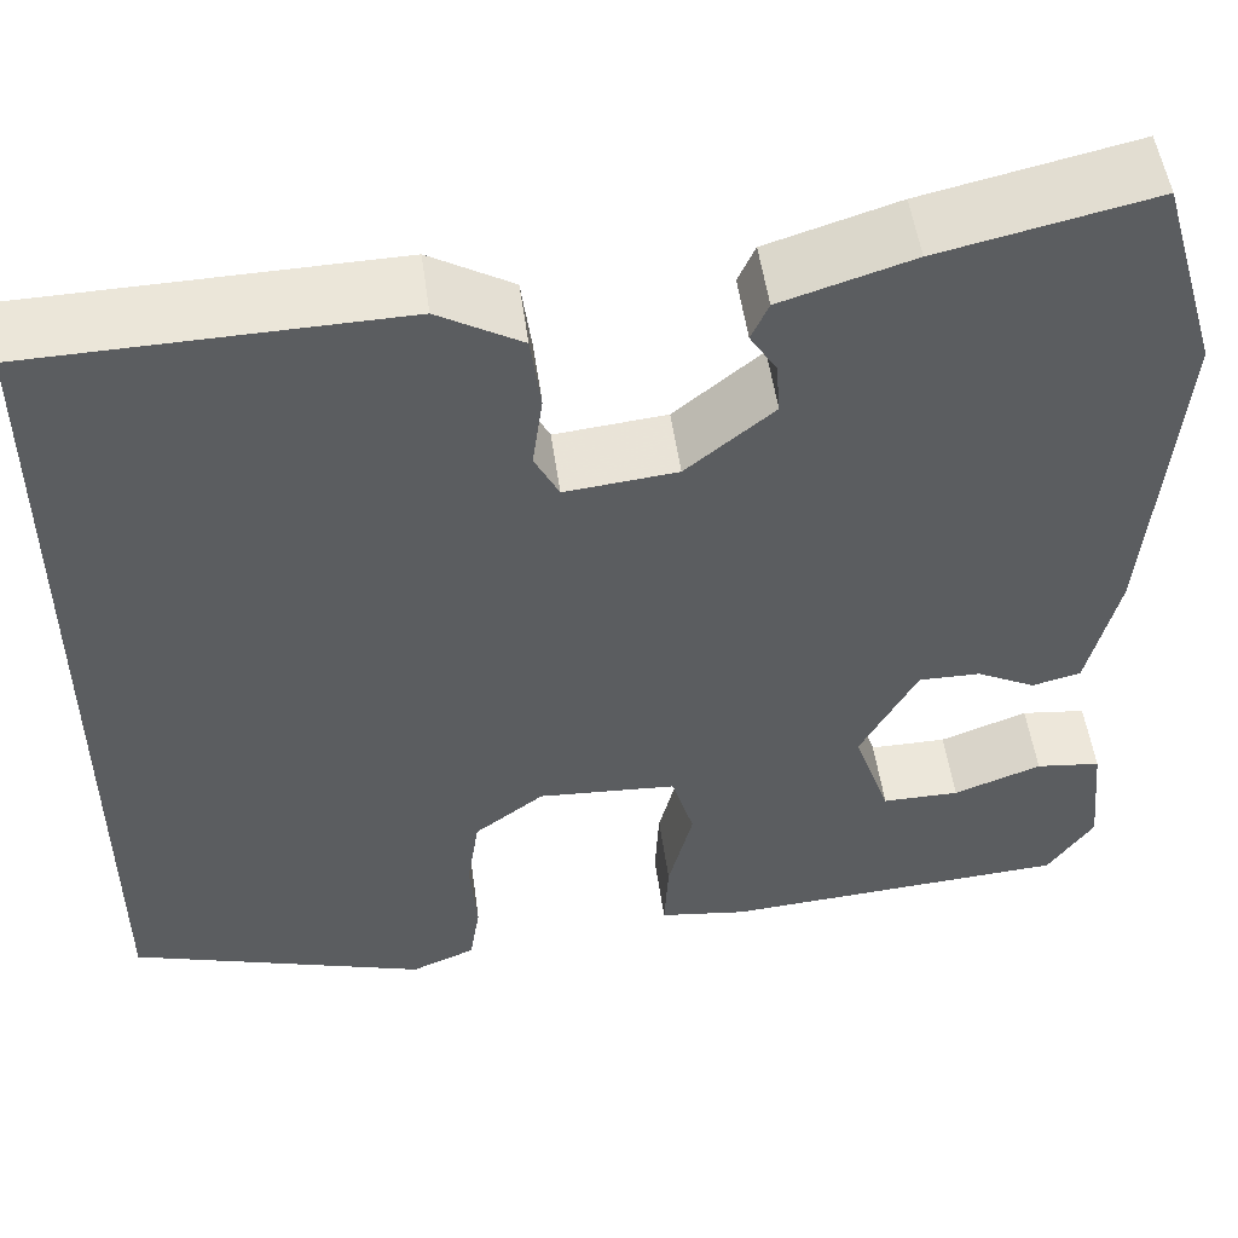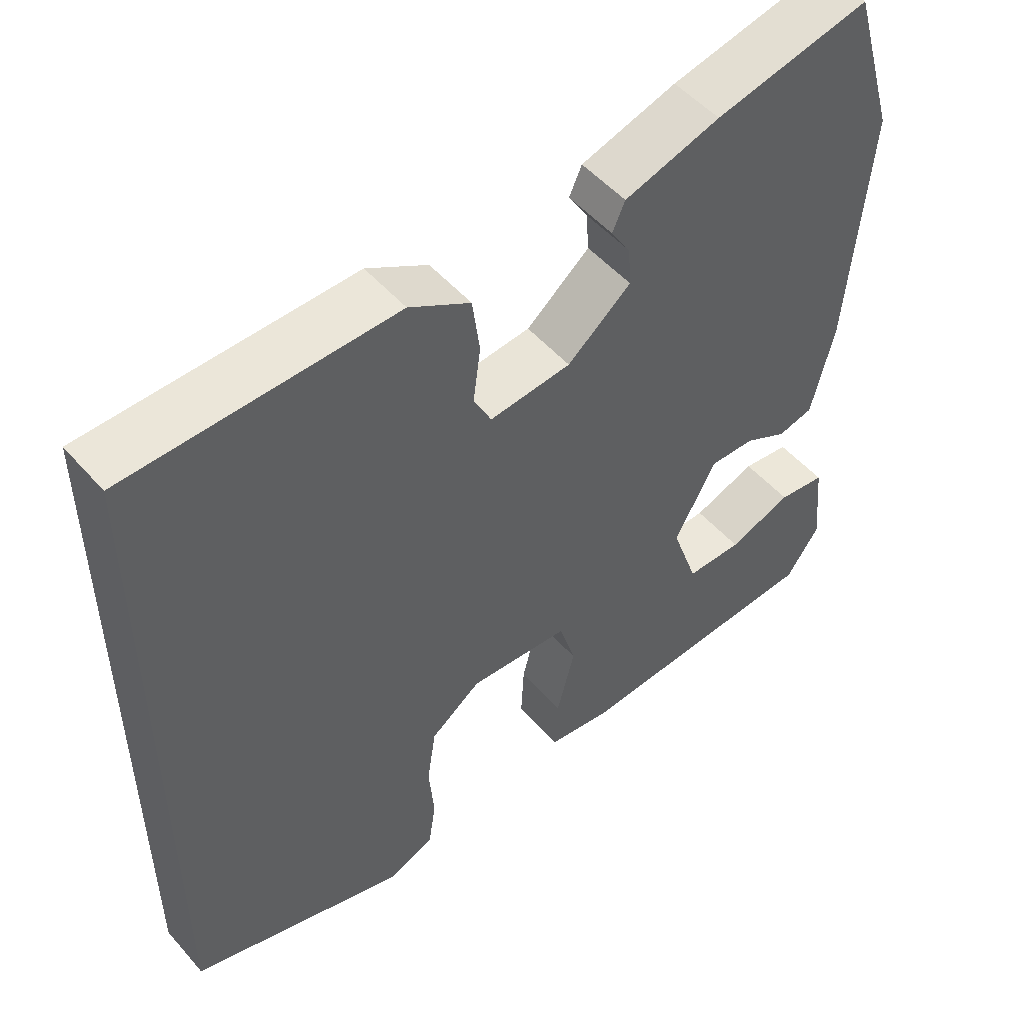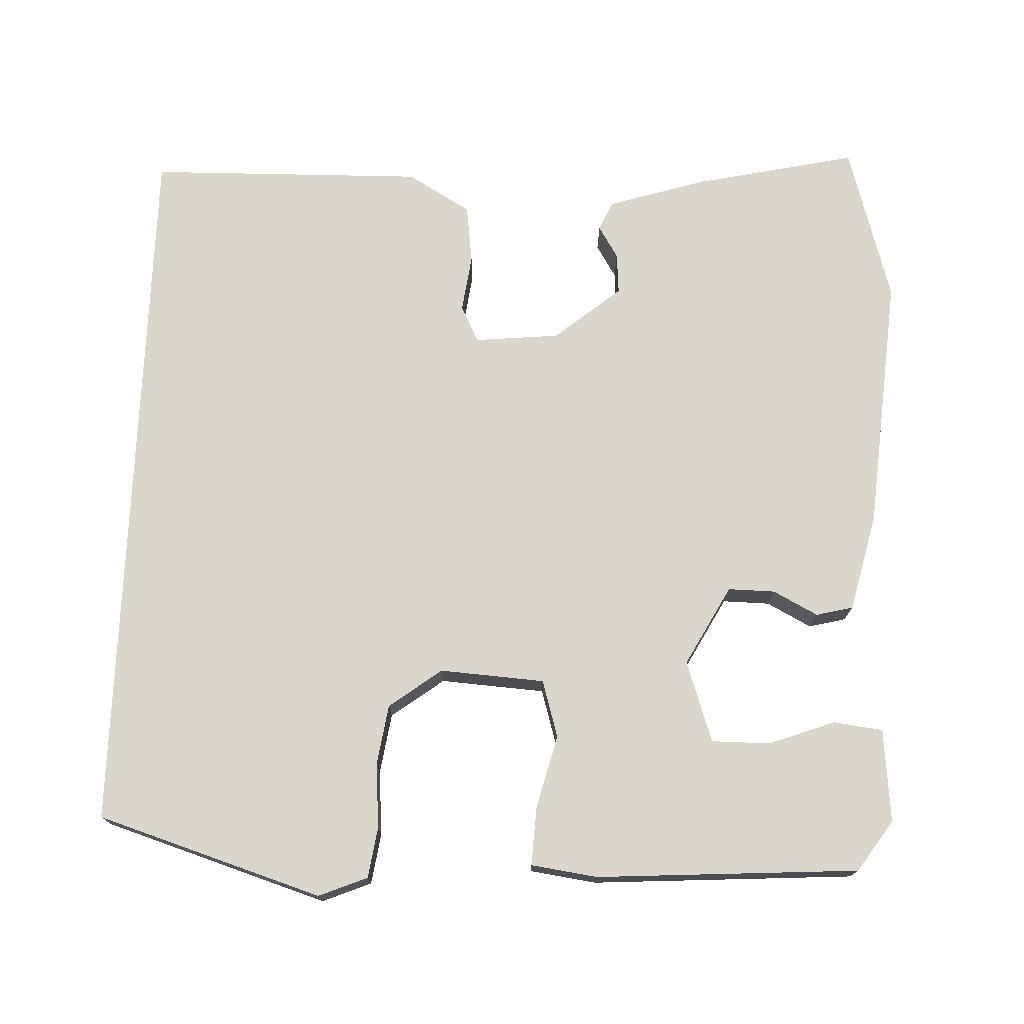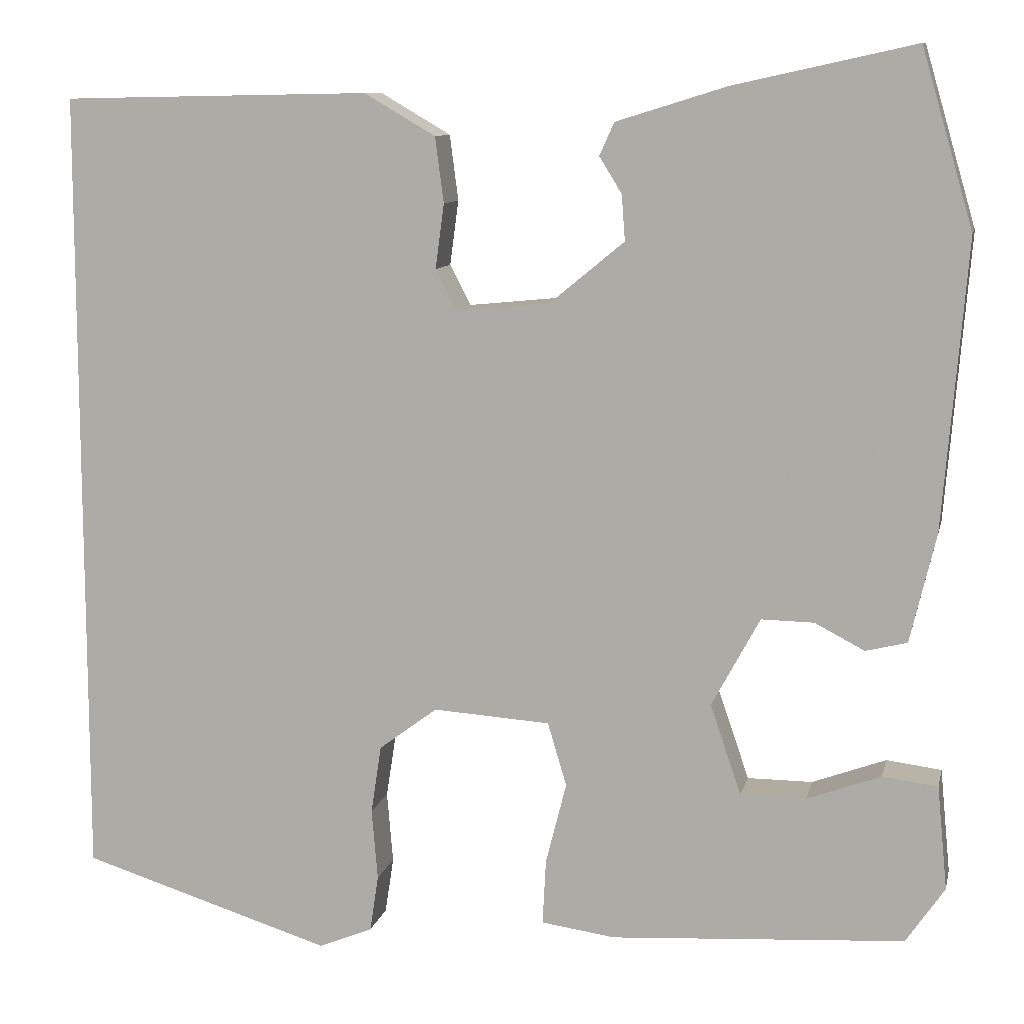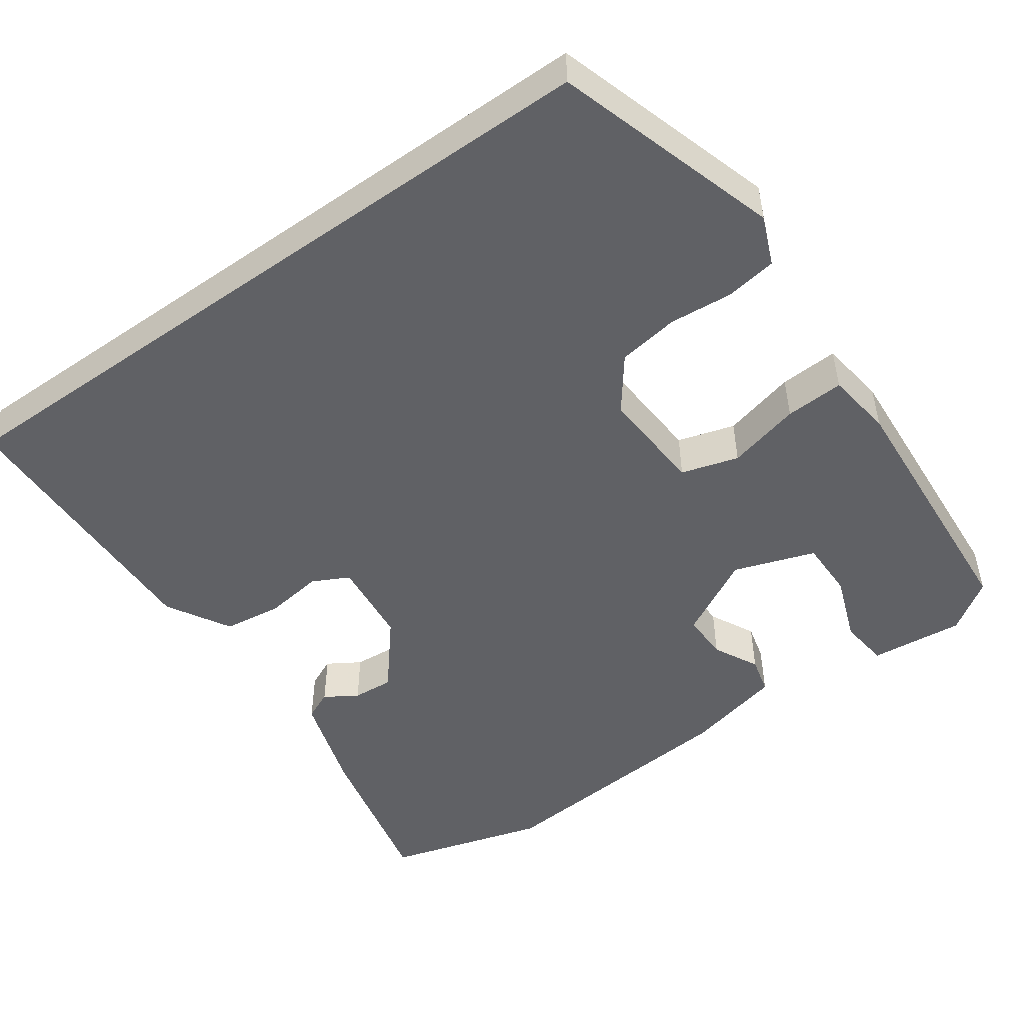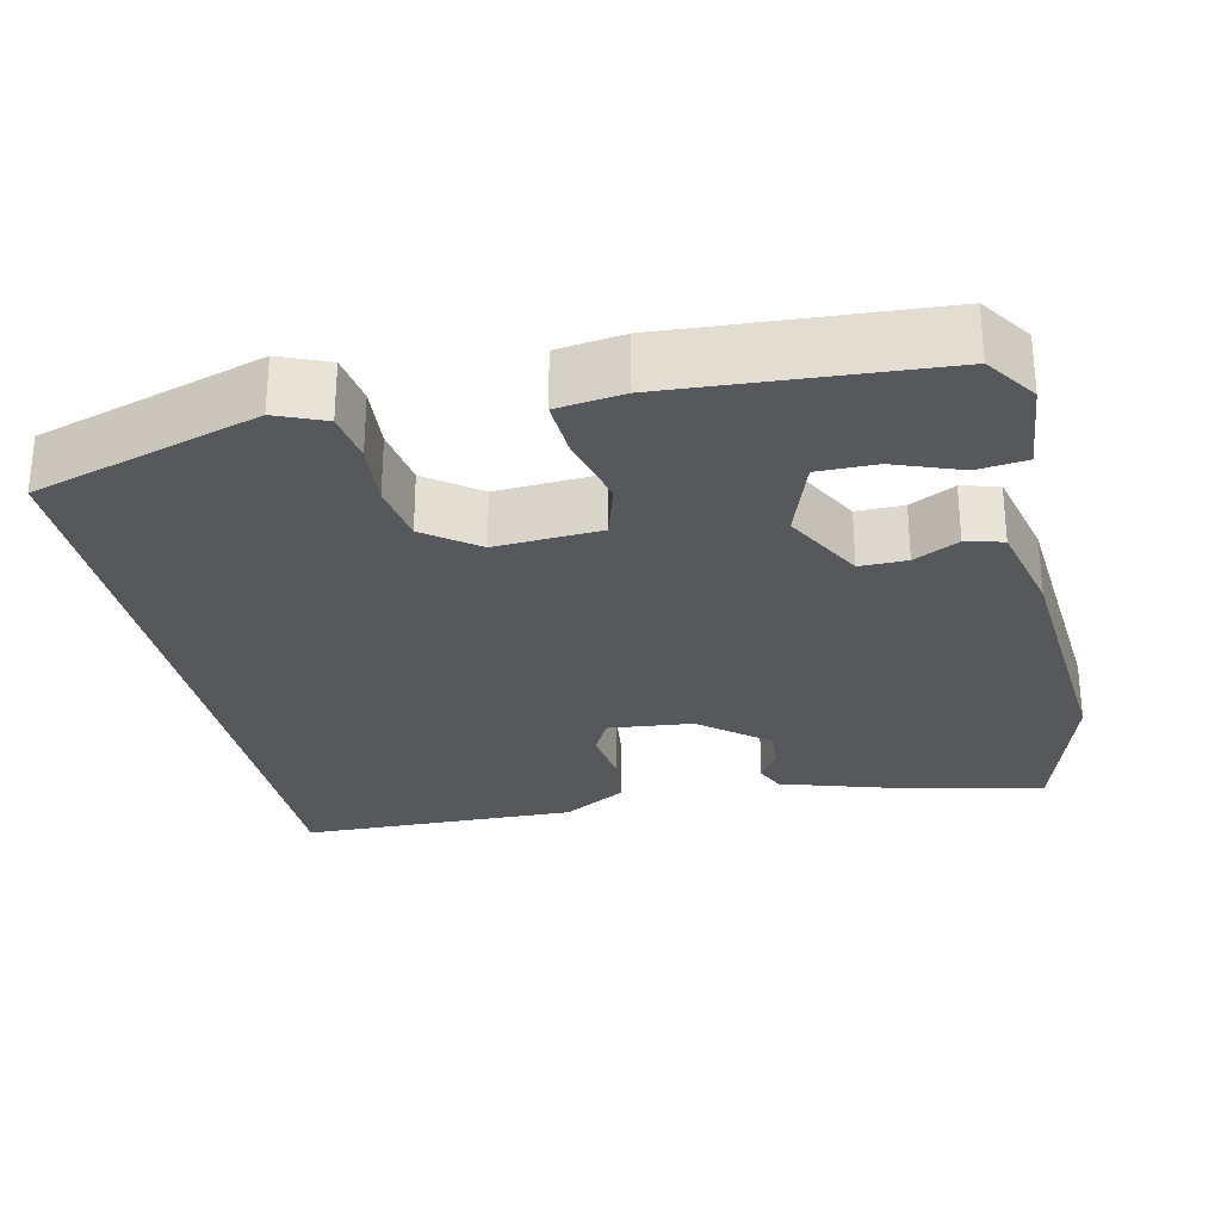
<metadata>
{"format":"obj","ext":"obj","renderer":"f3d","projection":"perspective","resolution":1024,"background":"white","views":[{"elev":51.9,"azim":172.1,"up":"+Z"},{"elev":51.1,"azim":140.4,"up":"+Z"},{"elev":74.0,"azim":-177.7,"up":"+Y"},{"elev":10.1,"azim":-167.5,"up":"+Z"},{"elev":-49.7,"azim":125.3,"up":"+Y"},{"elev":-28.0,"azim":-167.6,"up":"+Y"}]}
</metadata>
<code>
v -0.495 0.07 -0.472
v -0.54 0.07 -0.406
v -0.528 0.07 -0.285
v -0.464 0.07 -0.277
v -0.378 0.07 -0.309
v -0.302 0.07 -0.309
v -0.266 0.07 -0.204
v -0.322 0.07 -0.1
v -0.383 0.07 -0.101
v -0.441 0.07 -0.131
v -0.489 0.07 -0.119
v -0.519 0.07 0.008
v -0.546 0.07 0.342
v -0.486 0.07 0.547
v -0.277 0.07 0.501
v -0.148 0.07 0.461
v -0.131 0.07 0.423
v -0.157 0.07 0.381
v -0.161 0.07 0.328
v -0.075 0.07 0.257
v 0.035 0.07 0.246
v 0.059 0.07 0.293
v 0.049 0.07 0.368
v 0.059 0.07 0.444
v 0.141 0.07 0.492
v 0.5 0.07 0.485
v 0.5 0.07 -0.442
v 0.208 0.07 -0.533
v 0.145 0.07 -0.507
v 0.135 0.07 -0.441
v 0.142 0.07 -0.358
v 0.13 0.07 -0.279
v 0.062 0.07 -0.228
v -0.074 0.07 -0.237
v -0.096 0.07 -0.311
v -0.072 0.07 -0.406
v -0.068 0.07 -0.482
v -0.154 0.07 -0.494
v -0.495 0 -0.472
v -0.54 0 -0.406
v -0.528 0 -0.285
v -0.464 0 -0.277
v -0.378 0 -0.309
v -0.302 0 -0.309
v -0.266 0 -0.204
v -0.322 0 -0.1
v -0.383 0 -0.101
v -0.441 0 -0.131
v -0.489 0 -0.119
v -0.519 0 0.008
v -0.546 0 0.342
v -0.486 0 0.547
v -0.277 0 0.501
v -0.148 0 0.461
v -0.131 0 0.423
v -0.157 0 0.381
v -0.161 0 0.328
v -0.075 0 0.257
v 0.035 0 0.246
v 0.059 0 0.293
v 0.049 0 0.368
v 0.059 0 0.444
v 0.141 0 0.492
v 0.5 0 0.485
v 0.5 0 -0.442
v 0.208 0 -0.533
v 0.145 0 -0.507
v 0.135 0 -0.441
v 0.142 0 -0.358
v 0.13 0 -0.279
v 0.062 0 -0.228
v -0.074 0 -0.237
v -0.096 0 -0.311
v -0.072 0 -0.406
v -0.068 0 -0.482
v -0.154 0 -0.494
f 38 1 2
f 37 38 2
f 36 37 2
f 35 36 2
f 34 35 2
f 29 30 31
f 28 29 31
f 27 28 31
f 26 27 31
f 26 31 32
f 24 25 26
f 23 24 26
f 22 23 26
f 26 32 33
f 22 26 33
f 21 22 33
f 16 17 18
f 15 16 18
f 14 15 18
f 13 14 18
f 12 13 18
f 11 12 18
f 11 18 19
f 10 11 19
f 9 10 19
f 8 9 19 20
f 2 3 4 5
f 2 5 6
f 34 2 6
f 21 33 34
f 20 21 34
f 8 20 34
f 7 8 34
f 6 7 34
f 40 39 76
f 40 76 75
f 40 75 74
f 40 74 73
f 40 73 72
f 69 68 67
f 69 67 66
f 69 66 65
f 69 65 64
f 70 69 64
f 64 63 62
f 64 62 61
f 64 61 60
f 71 70 64
f 71 64 60
f 71 60 59
f 56 55 54
f 56 54 53
f 56 53 52
f 56 52 51
f 56 51 50
f 56 50 49
f 57 56 49
f 57 49 48
f 57 48 47
f 58 57 47 46
f 43 42 41 40
f 44 43 40
f 44 40 72
f 72 71 59
f 72 59 58
f 72 58 46
f 72 46 45
f 72 45 44
f 1 39 40 2
f 2 40 41 3
f 3 41 42 4
f 4 42 43 5
f 5 43 44 6
f 6 44 45 7
f 7 45 46 8
f 8 46 47 9
f 9 47 48 10
f 10 48 49 11
f 11 49 50 12
f 12 50 51 13
f 13 51 52 14
f 14 52 53 15
f 15 53 54 16
f 16 54 55 17
f 17 55 56 18
f 18 56 57 19
f 19 57 58 20
f 20 58 59 21
f 21 59 60 22
f 22 60 61 23
f 23 61 62 24
f 24 62 63 25
f 25 63 64 26
f 26 64 65 27
f 27 65 66 28
f 28 66 67 29
f 29 67 68 30
f 30 68 69 31
f 31 69 70 32
f 32 70 71 33
f 33 71 72 34
f 34 72 73 35
f 35 73 74 36
f 36 74 75 37
f 37 75 76 38
f 38 76 39 1

</code>
